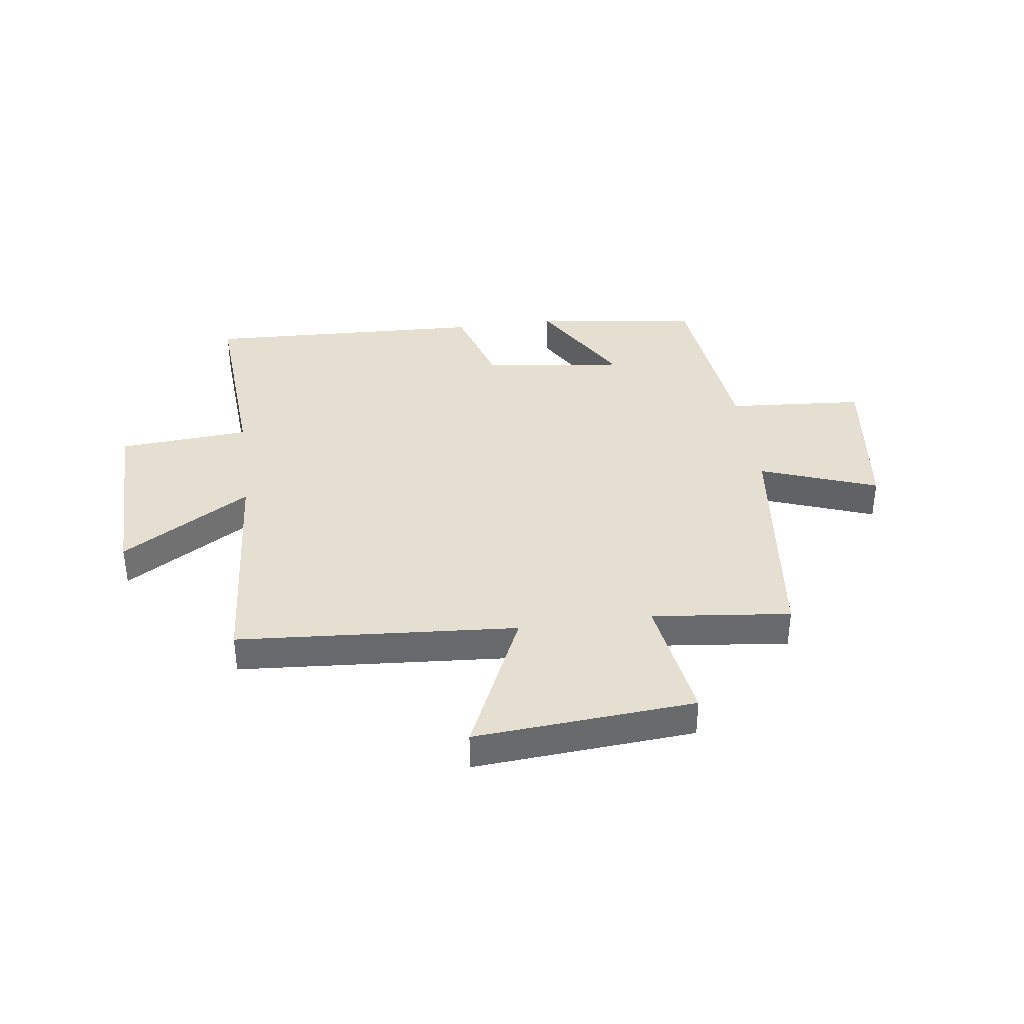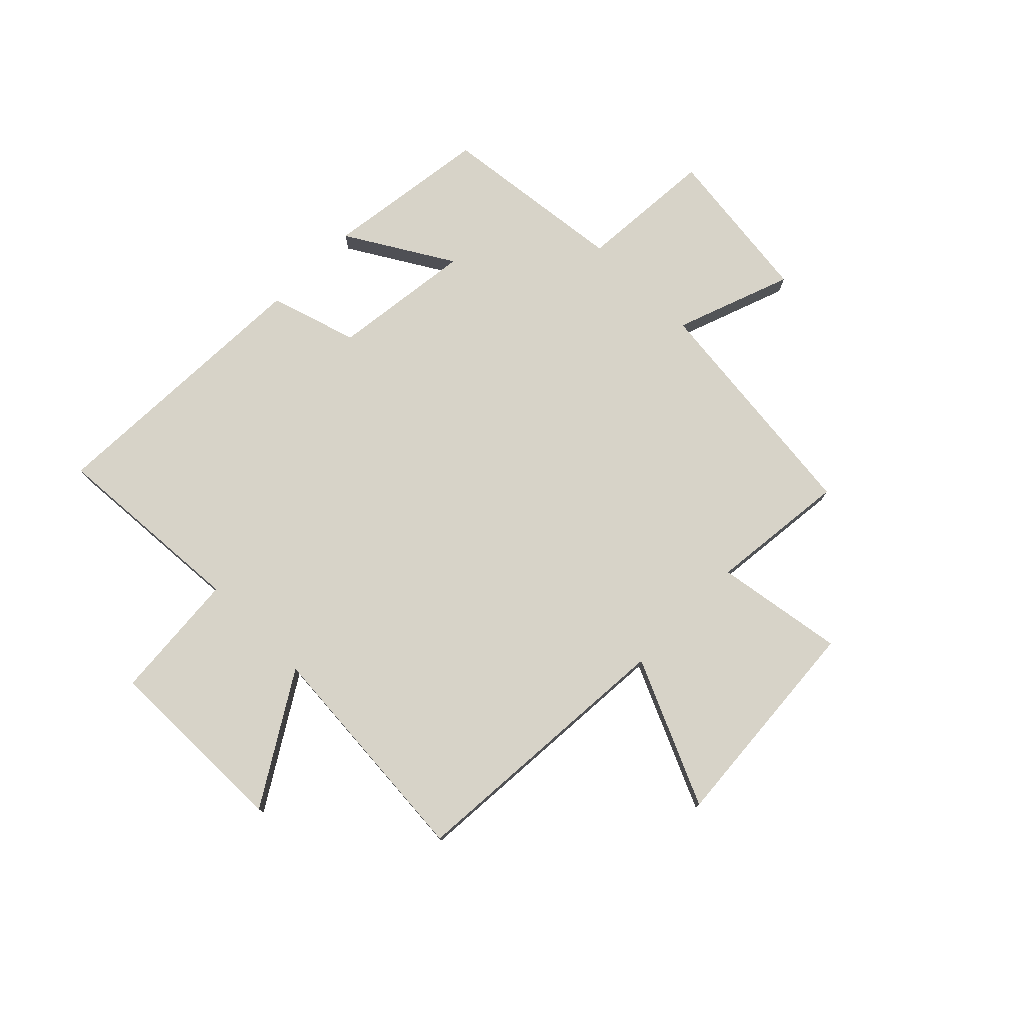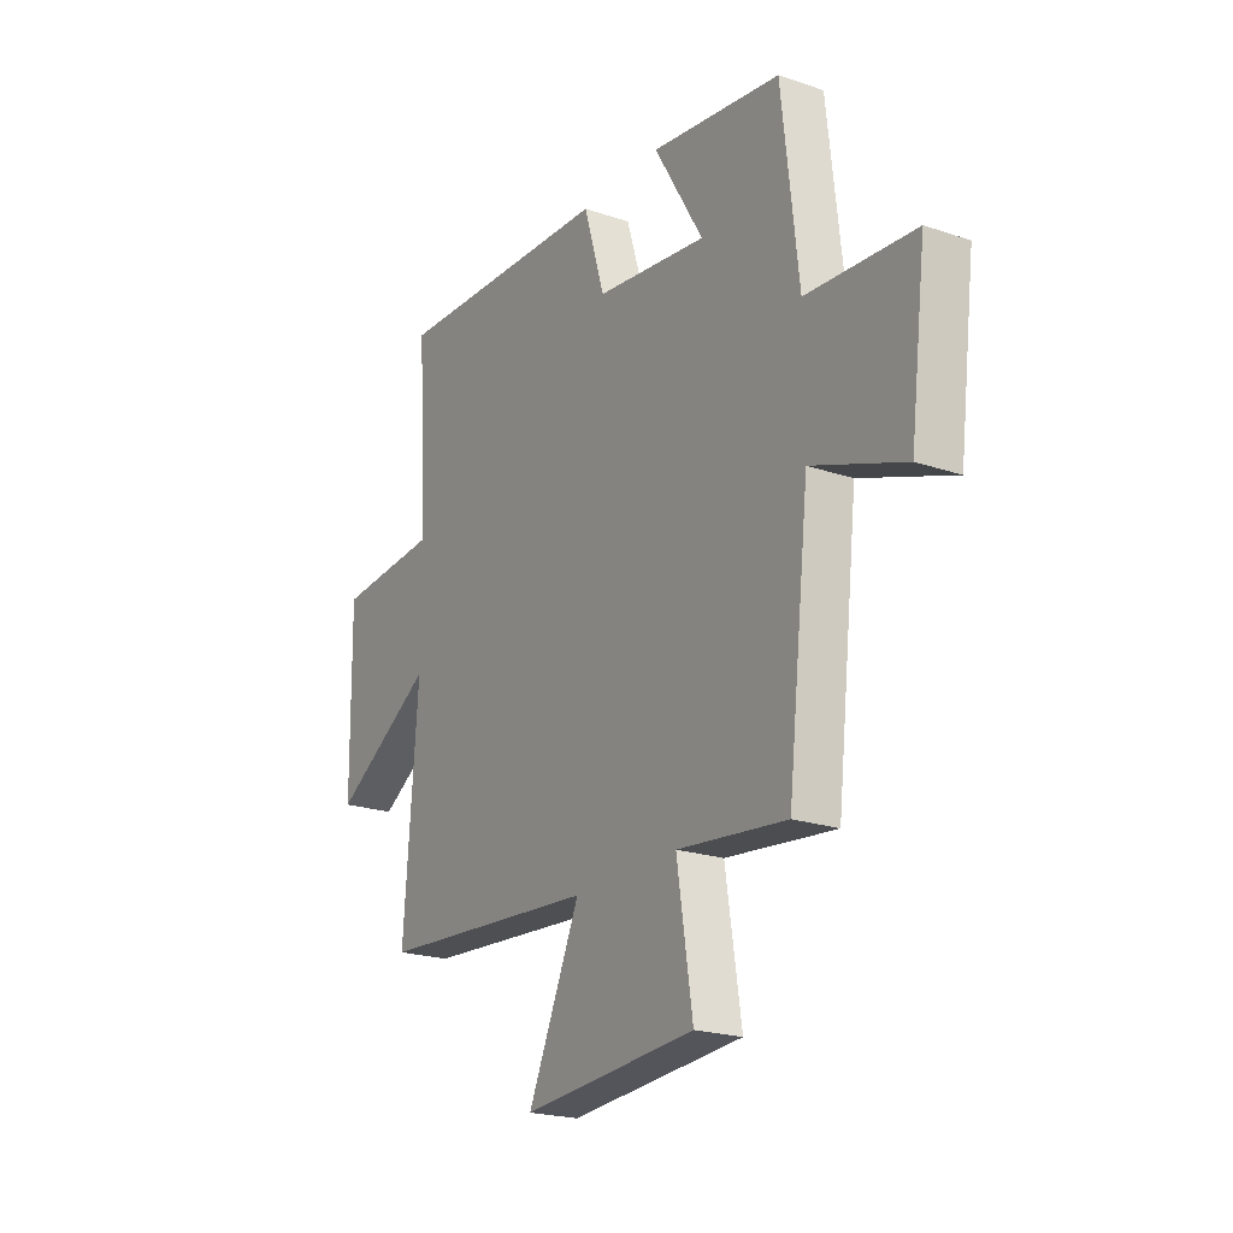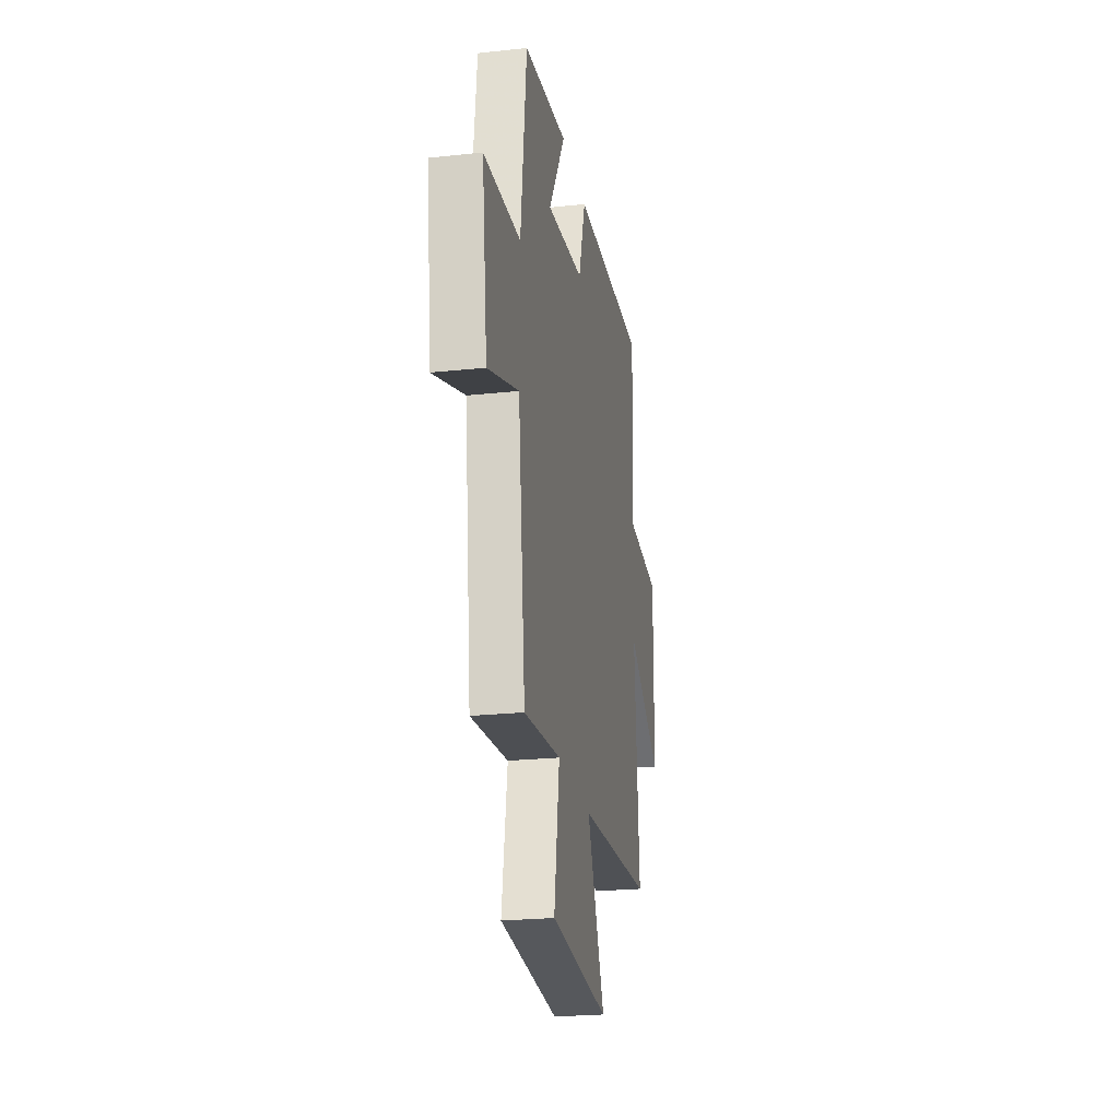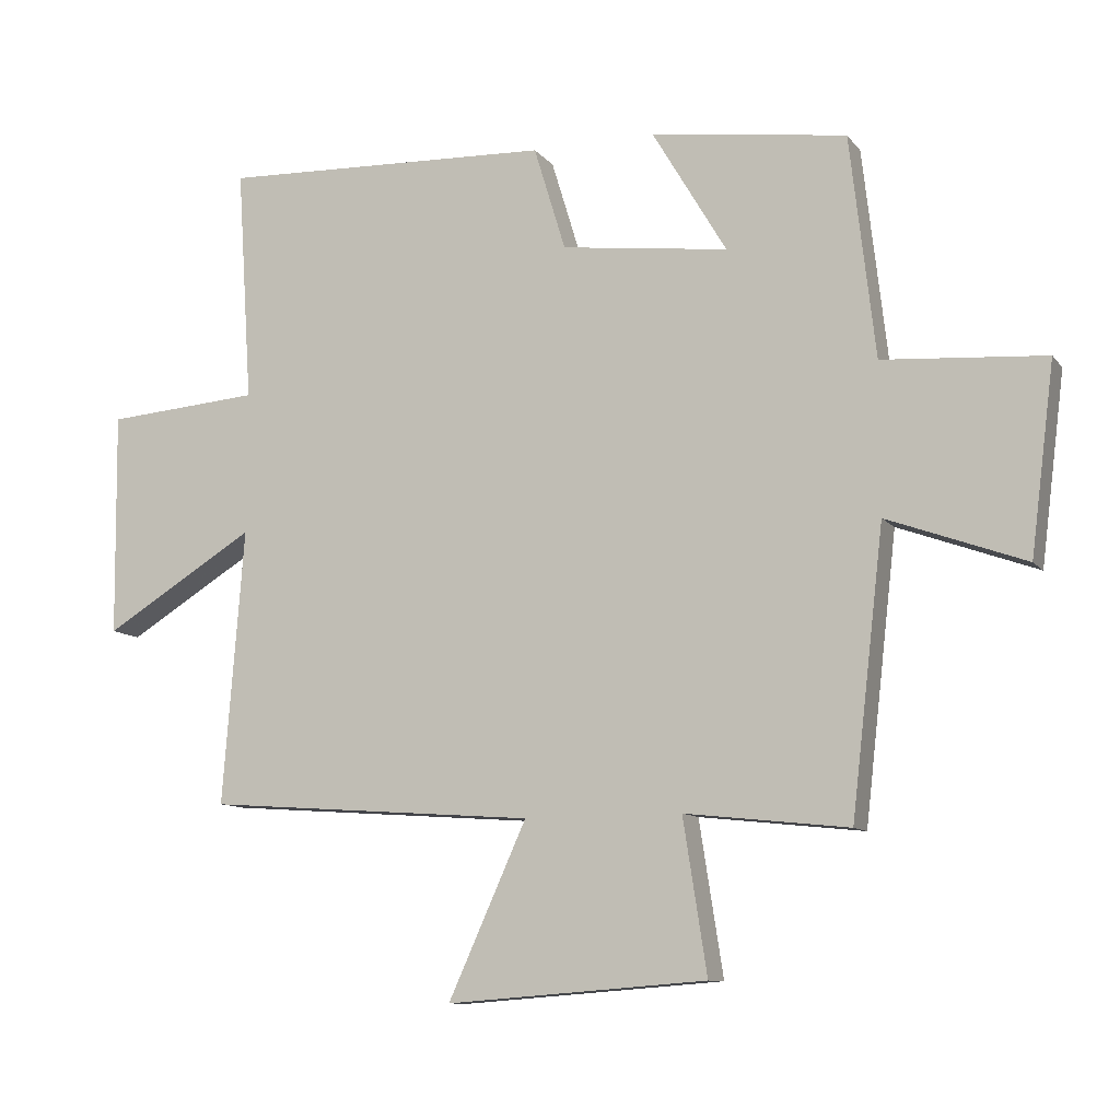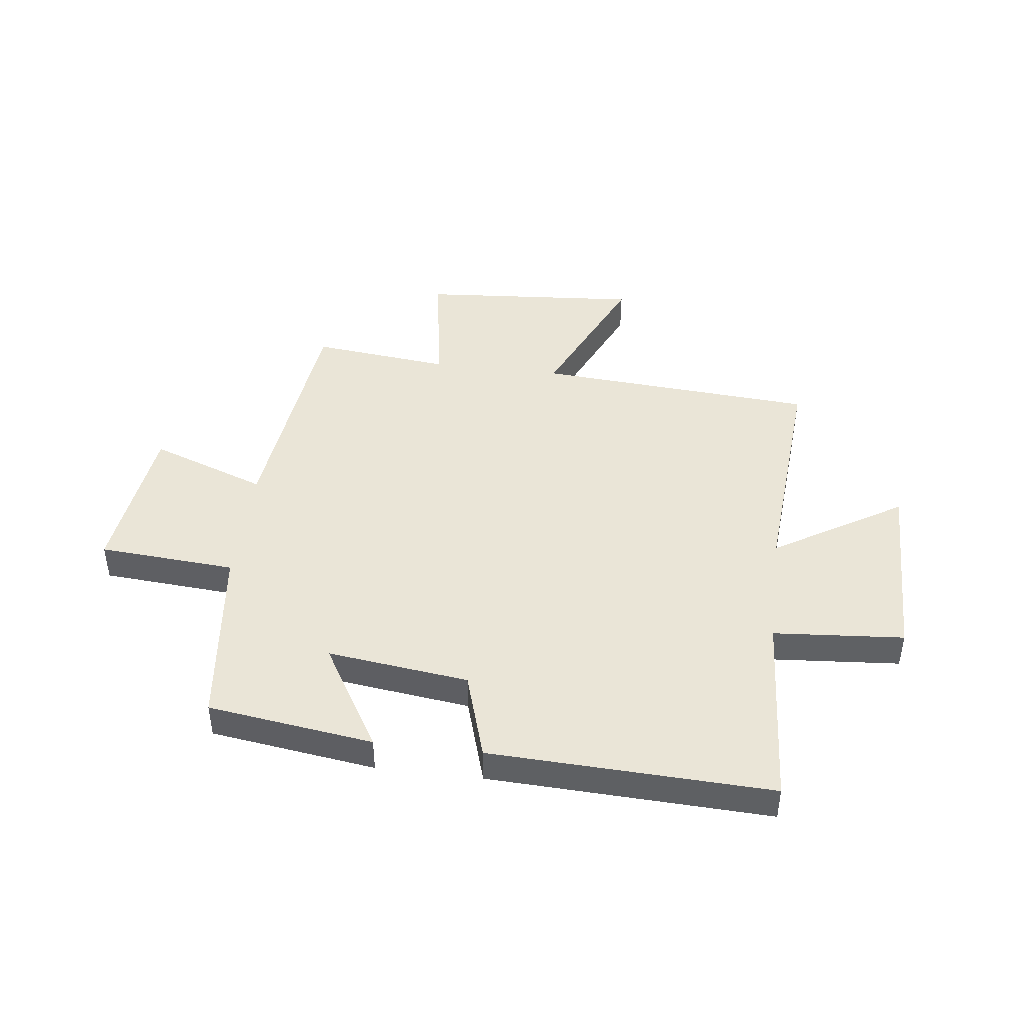
<metadata>
{"format":"obj","ext":"obj","renderer":"f3d","projection":"perspective","resolution":1024,"background":"white","views":[{"elev":37.5,"azim":172.3,"up":"+Y"},{"elev":77.1,"azim":134.6,"up":"+Y"},{"elev":-21.4,"azim":-121.1,"up":"+Z"},{"elev":-24.0,"azim":-79.9,"up":"+Z"},{"elev":-10.2,"azim":-157.9,"up":"+Z"},{"elev":44.2,"azim":7.0,"up":"+Y"}]}
</metadata>
<code>
v 0.523 0.07 0.52
v 0.5 0.07 0.167
v 0.733 0.07 0.149
v 0.729 0.07 -0.189
v 0.5 0.07 -0.049
v 0.532 0.07 -0.464
v 0.034 0.07 -0.5
v 0.152 0.07 -0.761
v -0.24 0.07 -0.731
v -0.204 0.07 -0.5
v -0.451 0.07 -0.527
v -0.5 0.07 -0.101
v -0.708 0.07 -0.177
v -0.744 0.07 0.107
v -0.5 0.07 0.125
v -0.462 0.07 0.459
v -0.167 0.07 0.5
v -0.279 0.07 0.311
v -0.027 0.07 0.343
v 0.021 0.07 0.5
v 0.523 0 0.52
v 0.5 0 0.167
v 0.733 0 0.149
v 0.729 0 -0.189
v 0.5 0 -0.049
v 0.532 0 -0.464
v 0.034 0 -0.5
v 0.152 0 -0.761
v -0.24 0 -0.731
v -0.204 0 -0.5
v -0.451 0 -0.527
v -0.5 0 -0.101
v -0.708 0 -0.177
v -0.744 0 0.107
v -0.5 0 0.125
v -0.462 0 0.459
v -0.167 0 0.5
v -0.279 0 0.311
v -0.027 0 0.343
v 0.021 0 0.5
f 19 20 1 2
f 18 19 2
f 15 16 17 18
f 15 18 2
f 12 13 14 15
f 15 2 3
f 12 15 3
f 11 12 3
f 10 11 3
f 7 8 9 10
f 5 6 7 10
f 5 10 3
f 3 4 5
f 22 21 40 39
f 22 39 38
f 38 37 36 35
f 22 38 35
f 35 34 33 32
f 23 22 35
f 23 35 32
f 23 32 31
f 23 31 30
f 30 29 28 27
f 30 27 26 25
f 23 30 25
f 25 24 23
f 1 21 22 2
f 2 22 23 3
f 3 23 24 4
f 4 24 25 5
f 5 25 26 6
f 6 26 27 7
f 7 27 28 8
f 8 28 29 9
f 9 29 30 10
f 10 30 31 11
f 11 31 32 12
f 12 32 33 13
f 13 33 34 14
f 14 34 35 15
f 15 35 36 16
f 16 36 37 17
f 17 37 38 18
f 18 38 39 19
f 19 39 40 20
f 20 40 21 1

</code>
